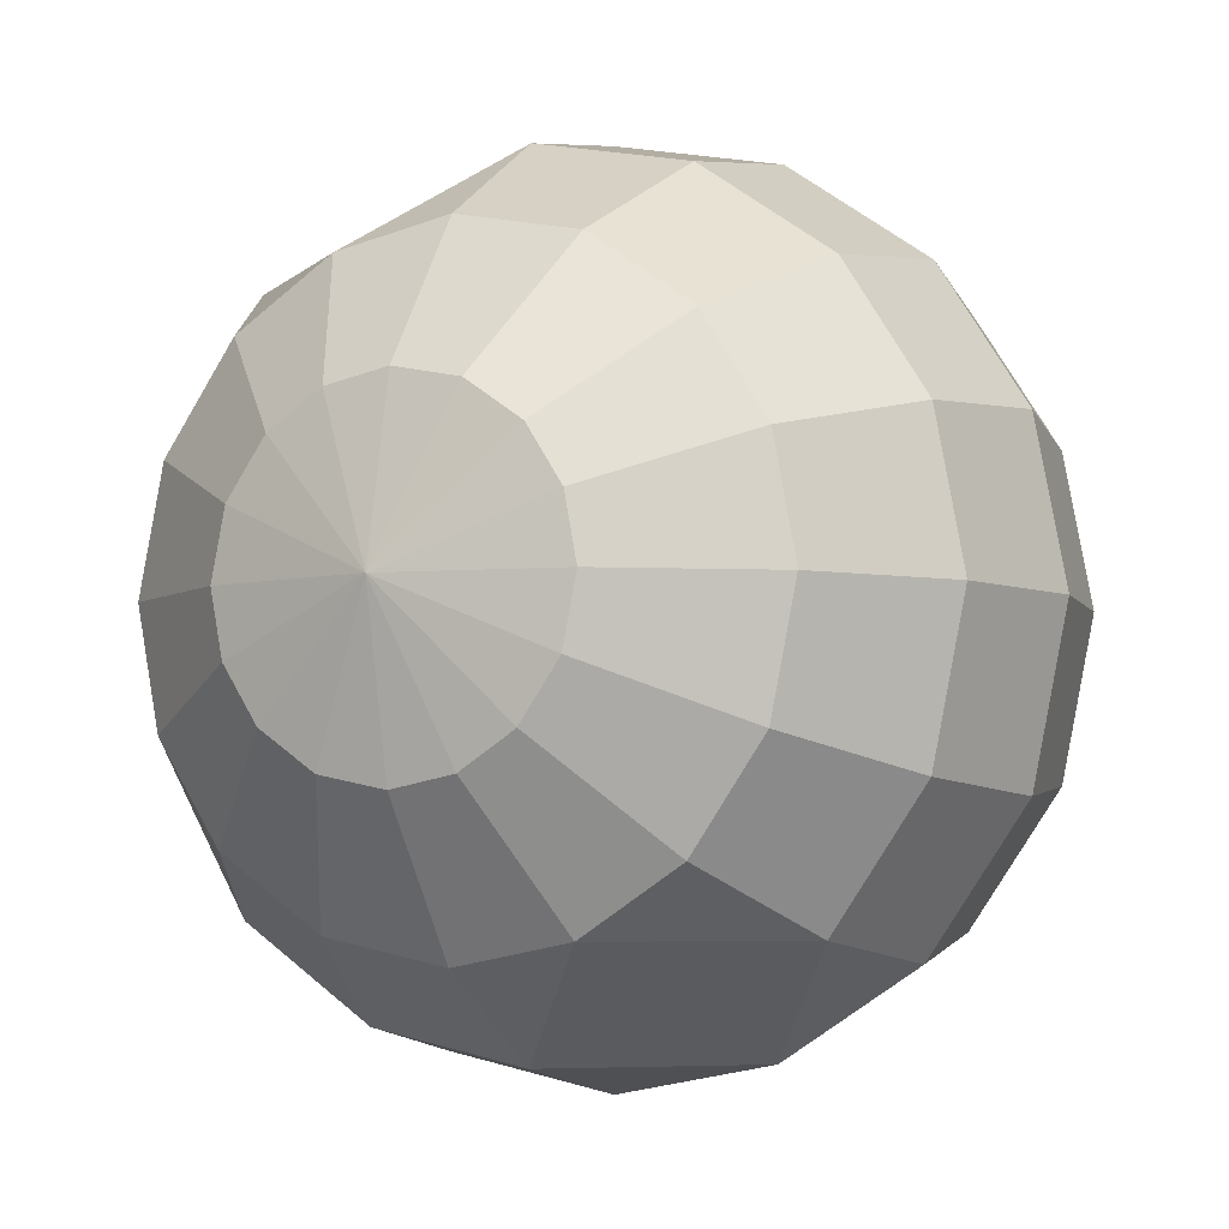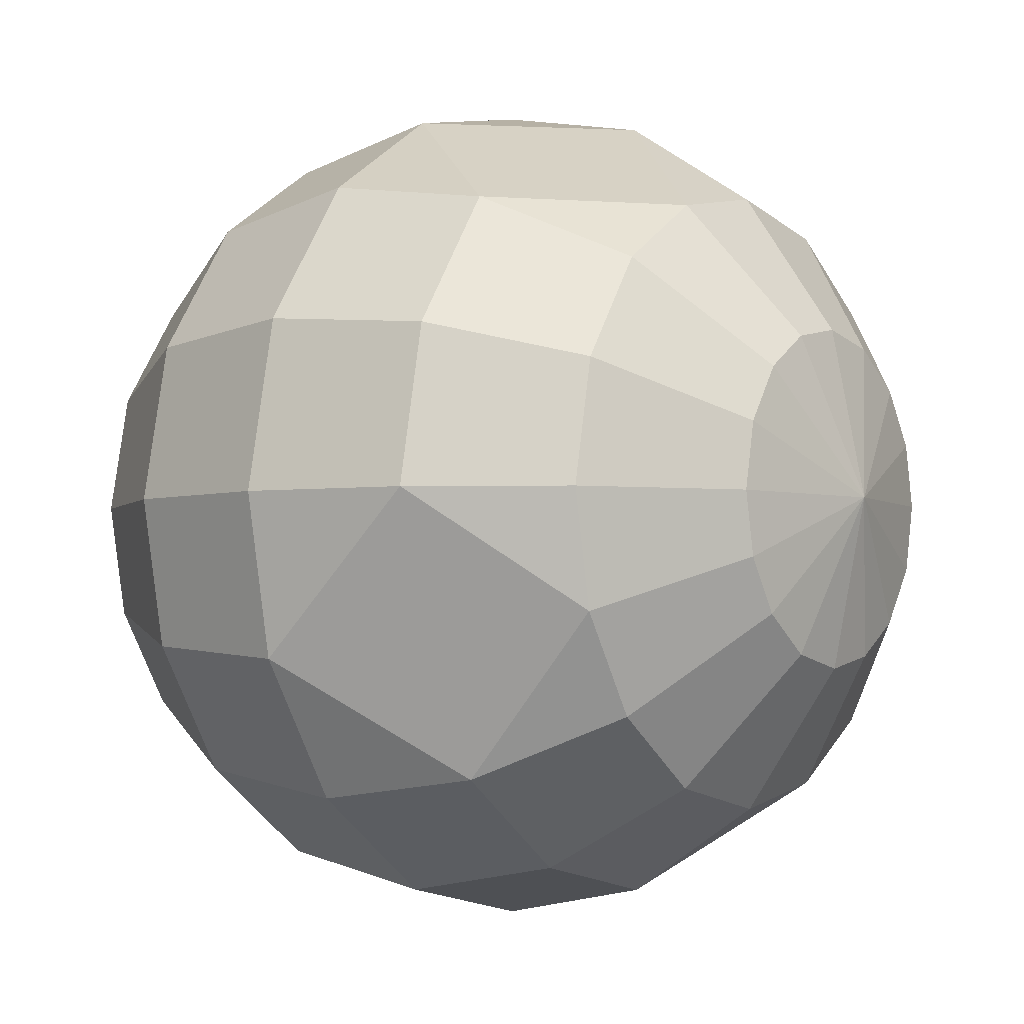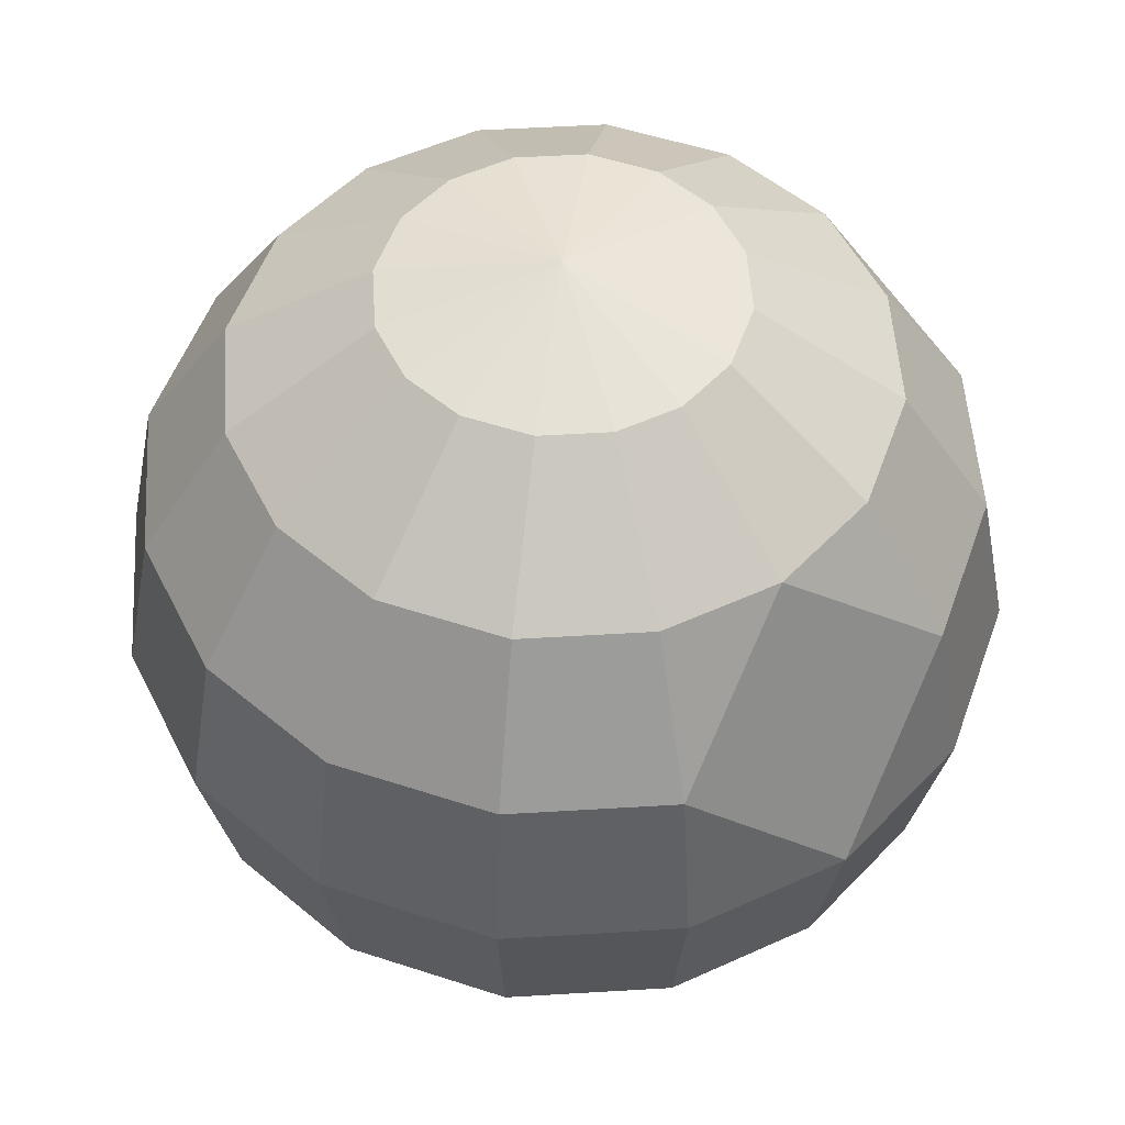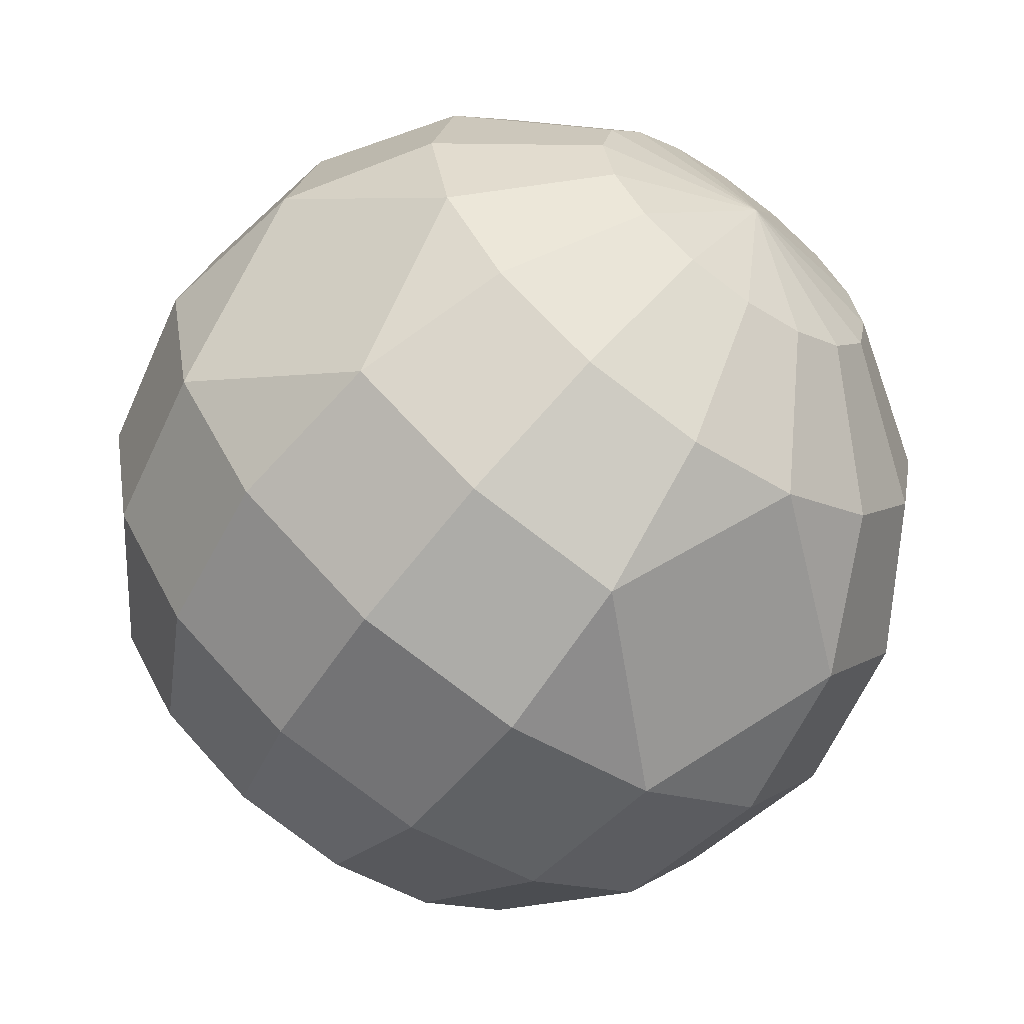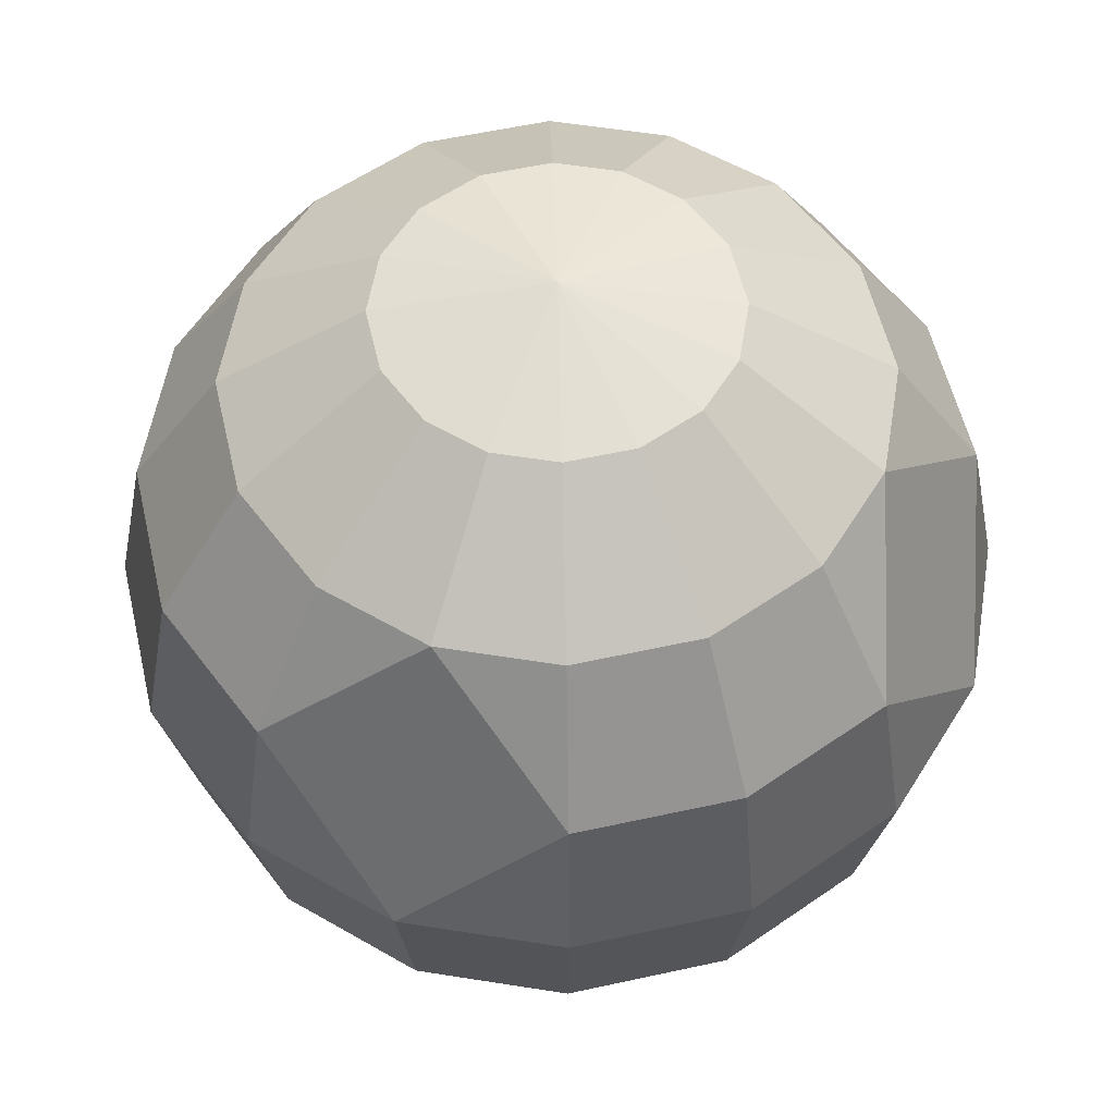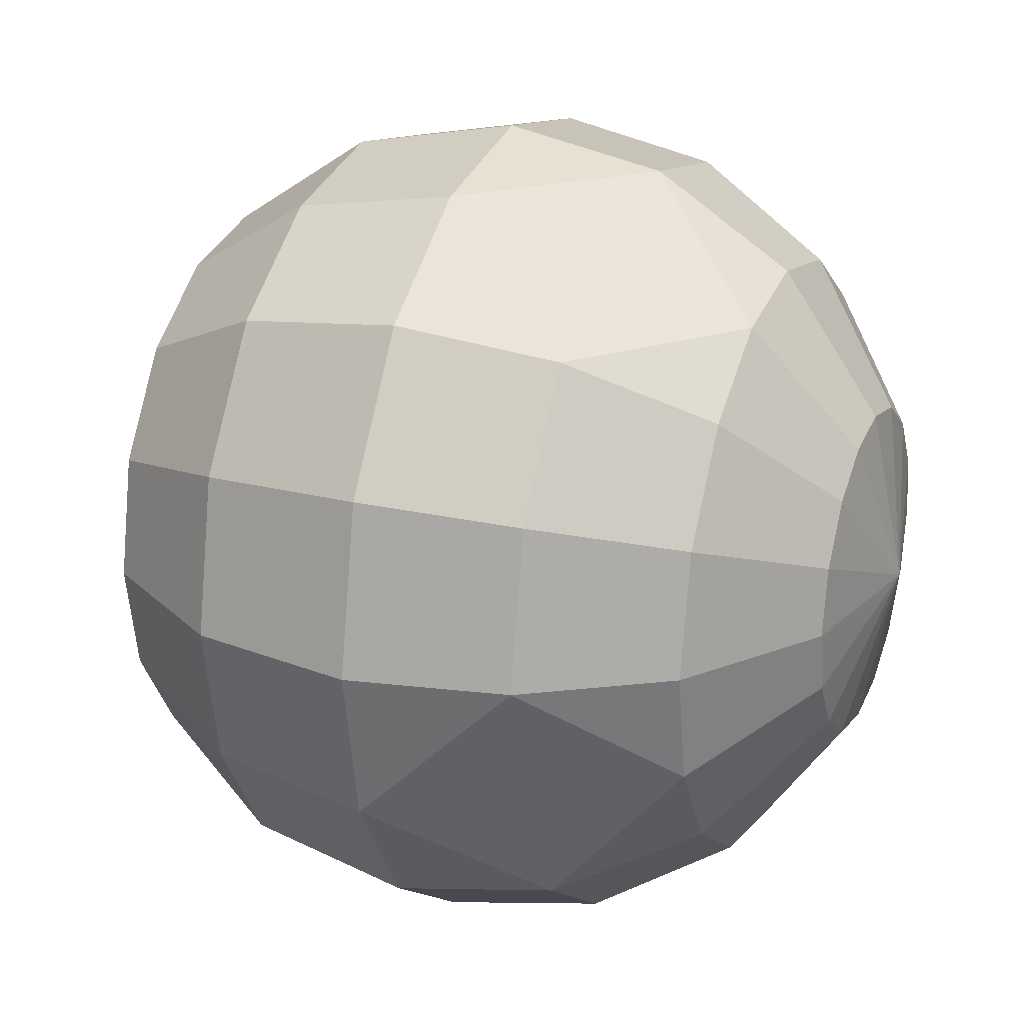
<metadata>
{"format":"obj","ext":"obj","renderer":"f3d","projection":"perspective","resolution":1024,"background":"white","views":[{"elev":-4.9,"azim":27.0,"up":"+Y"},{"elev":-3.3,"azim":-54.2,"up":"+Y"},{"elev":52.6,"azim":164.7,"up":"+Z"},{"elev":-61.8,"azim":-35.5,"up":"+Y"},{"elev":56.0,"azim":-137.8,"up":"+Z"},{"elev":23.5,"azim":-68.0,"up":"+Y"}]}
</metadata>
<code>
o 1unit_radius_sphere
v 0.6406 0.2564 -0.7238
v 0.69 0 -0.7238
v 0 0 -1
v 0 0 -1
v 0.4994 0.4761 -0.7238
v 0.7238 0.69 0
v 0.9284 0.3716 0
v 0.8534 0.3416 -0.3937
v 0.6653 0.6343 -0.3937
v 1 0 -0
v 0.9192 0 -0.3937
v 0.5239 0.4994 0.69
v 0.672 0.269 0.69
v 0.8619 0.345 0.3716
v 0.672 0.6406 0.3716
v 0.7238 -0 0.69
v 0.9284 -0 0.3716
v 0 -0 1
v 0.3655 0.1463 0.9192
v 0.2849 0.2717 0.9192
v 0 -0 1
v 0.3937 -0 0.9192
v 0.2717 0.6343 -0.7238
v 0 0 -1
v 0 0.69 -0.7238
v 0 1 0
v 0.3937 0.9192 0
v 0.3619 0.845 -0.3937
v 0 0.9192 -0.3937
v 0 0.7238 0.69
v 0.2849 0.6653 0.69
v 0.3655 0.8534 0.3716
v 0 0.9284 0.3716
v 0 -0 1
v 0.155 0.3619 0.9192
v 0 0.3937 0.9192
v 0 -0 1
v -0.2564 0.6406 -0.7238
v 0 0 -1
v -0.4761 0.4994 -0.7238
v -0.69 0.7238 0
v -0.3716 0.9284 0
v -0.3416 0.8534 -0.3937
v -0.6343 0.6653 -0.3937
v -0.6406 0.672 0.3716
v -0.269 0.672 0.69
v -0.4994 0.5239 0.69
v 0 -0 1
v -0.1463 0.3655 0.9192
v -0.2717 0.2849 0.9192
v 0 -0 1
v -0.6343 0.2717 -0.7238
v 0 0 -1
v -0.69 0 -0.7238
v -1 0 -0
v -0.9192 0.3937 0
v -0.845 0.3619 -0.3937
v -0.9192 0 -0.3937
v -0.7238 -0 0.69
v -0.6653 0.2849 0.69
v -0.8534 0.3655 0.3716
v -0.9284 -0 0.3716
v 0 -0 1
v -0.3619 0.155 0.9192
v -0.3937 -0 0.9192
v 0 -0 1
v -0.6406 -0.2564 -0.7238
v 0 0 -1
v -0.4994 -0.4761 -0.7238
v -0.7238 -0.69 -0
v -0.9284 -0.3716 -0
v -0.8534 -0.3416 -0.3937
v -0.6653 -0.6343 -0.3937
v -0.672 -0.6406 0.3716
v -0.672 -0.269 0.69
v -0.5239 -0.4994 0.69
v 0 -0 1
v -0.3655 -0.1463 0.9192
v -0.2849 -0.2717 0.9192
v 0 -0 1
v -0.2717 -0.6343 -0.7238
v 0 0 -1
v -0 -0.69 -0.7238
v -0 -1 -0
v -0.3937 -0.9192 -0
v -0.3619 -0.845 -0.3937
v -0 -0.9192 -0.3937
v -0 -0.7238 0.69
v -0.2849 -0.6653 0.69
v -0.3655 -0.8534 0.3716
v -0 -0.9284 0.3716
v 0 -0 1
v -0.155 -0.3619 0.9192
v -0 -0.3937 0.9192
v 0 -0 1
v 0.2564 -0.6406 -0.7238
v 0 0 -1
v 0.4761 -0.4994 -0.7238
v 0.69 -0.7238 -0
v 0.3716 -0.9284 -0
v 0.3416 -0.8534 -0.3937
v 0.6343 -0.6653 -0.3937
v 0.6406 -0.672 0.3716
v 0.269 -0.672 0.69
v 0.4994 -0.5239 0.69
v 0 -0 1
v 0.1463 -0.3655 0.9192
v 0.2717 -0.2849 0.9192
v 0 -0 1
v 0.6343 -0.2717 -0.7238
v 0 0 -1
v 0.69 0 -0.7238
v 1 0 -0
v 0.9192 -0.3937 -0
v 0.845 -0.3619 -0.3937
v 0.9192 0 -0.3937
v 0.7238 -0 0.69
v 0.6653 -0.2849 0.69
v 0.8534 -0.3655 0.3716
v 0.9284 -0 0.3716
v 0 -0 1
v 0.3619 -0.155 0.9192
v 0.3937 -0 0.9192
v 0 -0 1
f 1 2 3
f 5 1 4
f 6 7 8
f 6 8 9
f 7 10 11
f 7 11 8
f 2 1 8
f 2 8 11
f 1 5 9
f 1 9 8
f 12 13 14
f 12 14 15
f 13 16 17
f 13 17 14
f 14 17 10
f 14 10 7
f 15 14 7
f 15 7 6
f 18 19 20
f 21 22 19
f 19 22 16
f 19 16 13
f 20 19 13
f 20 13 12
f 23 5 4
f 24 25 23
f 26 27 28
f 26 28 29
f 27 6 9
f 27 9 28
f 28 9 5
f 28 5 23
f 29 28 23
f 29 23 25
f 30 31 32
f 30 32 33
f 31 12 15
f 31 15 32
f 32 15 6
f 32 6 27
f 33 32 27
f 33 27 26
f 34 35 36
f 37 20 35
f 35 20 12
f 35 12 31
f 36 35 31
f 36 31 30
f 38 25 24
f 39 40 38
f 41 42 43
f 41 43 44
f 42 26 29
f 42 29 43
f 43 29 25
f 43 25 38
f 44 43 38
f 44 38 40
f 45 46 33
f 45 33 42
f 45 47 46
f 46 30 33
f 33 26 42
f 42 41 45
f 48 49 50
f 51 36 49
f 49 36 30
f 49 30 46
f 50 49 46
f 50 46 47
f 52 40 39
f 53 54 52
f 55 56 57
f 55 57 58
f 56 41 44
f 56 44 57
f 57 44 40
f 57 40 52
f 58 57 52
f 58 52 54
f 59 60 61
f 59 61 62
f 60 47 45
f 60 45 61
f 61 45 41
f 61 41 56
f 62 61 56
f 62 56 55
f 63 64 65
f 66 50 64
f 64 50 47
f 64 47 60
f 65 64 60
f 65 60 59
f 67 54 53
f 68 69 67
f 70 71 72
f 70 72 73
f 71 55 58
f 71 58 72
f 72 58 54
f 72 54 67
f 73 72 67
f 73 67 69
f 74 75 62
f 74 62 71
f 74 76 75
f 75 59 62
f 62 55 71
f 71 70 74
f 77 78 79
f 80 65 78
f 78 65 59
f 78 59 75
f 79 78 75
f 79 75 76
f 81 69 68
f 82 83 81
f 84 85 86
f 84 86 87
f 85 70 73
f 85 73 86
f 86 73 69
f 86 69 81
f 87 86 81
f 87 81 83
f 88 89 90
f 88 90 91
f 89 76 74
f 89 74 90
f 90 74 70
f 90 70 85
f 91 90 85
f 91 85 84
f 92 93 94
f 95 79 93
f 93 79 76
f 93 76 89
f 94 93 89
f 94 89 88
f 96 83 82
f 97 98 96
f 99 100 101
f 99 101 102
f 100 84 87
f 100 87 101
f 101 87 83
f 101 83 96
f 102 101 96
f 102 96 98
f 103 104 91
f 103 91 100
f 103 105 104
f 104 88 91
f 91 84 100
f 100 99 103
f 106 107 108
f 109 94 107
f 107 94 88
f 107 88 104
f 108 107 104
f 108 104 105
f 110 98 97
f 111 112 110
f 113 114 115
f 113 115 116
f 114 99 102
f 114 102 115
f 115 102 98
f 115 98 110
f 116 115 110
f 116 110 112
f 117 118 119
f 117 119 120
f 118 105 103
f 118 103 119
f 119 103 99
f 119 99 114
f 120 119 114
f 120 114 113
f 121 122 123
f 124 108 122
f 122 108 105
f 122 105 118
f 123 122 118
f 123 118 117

</code>
